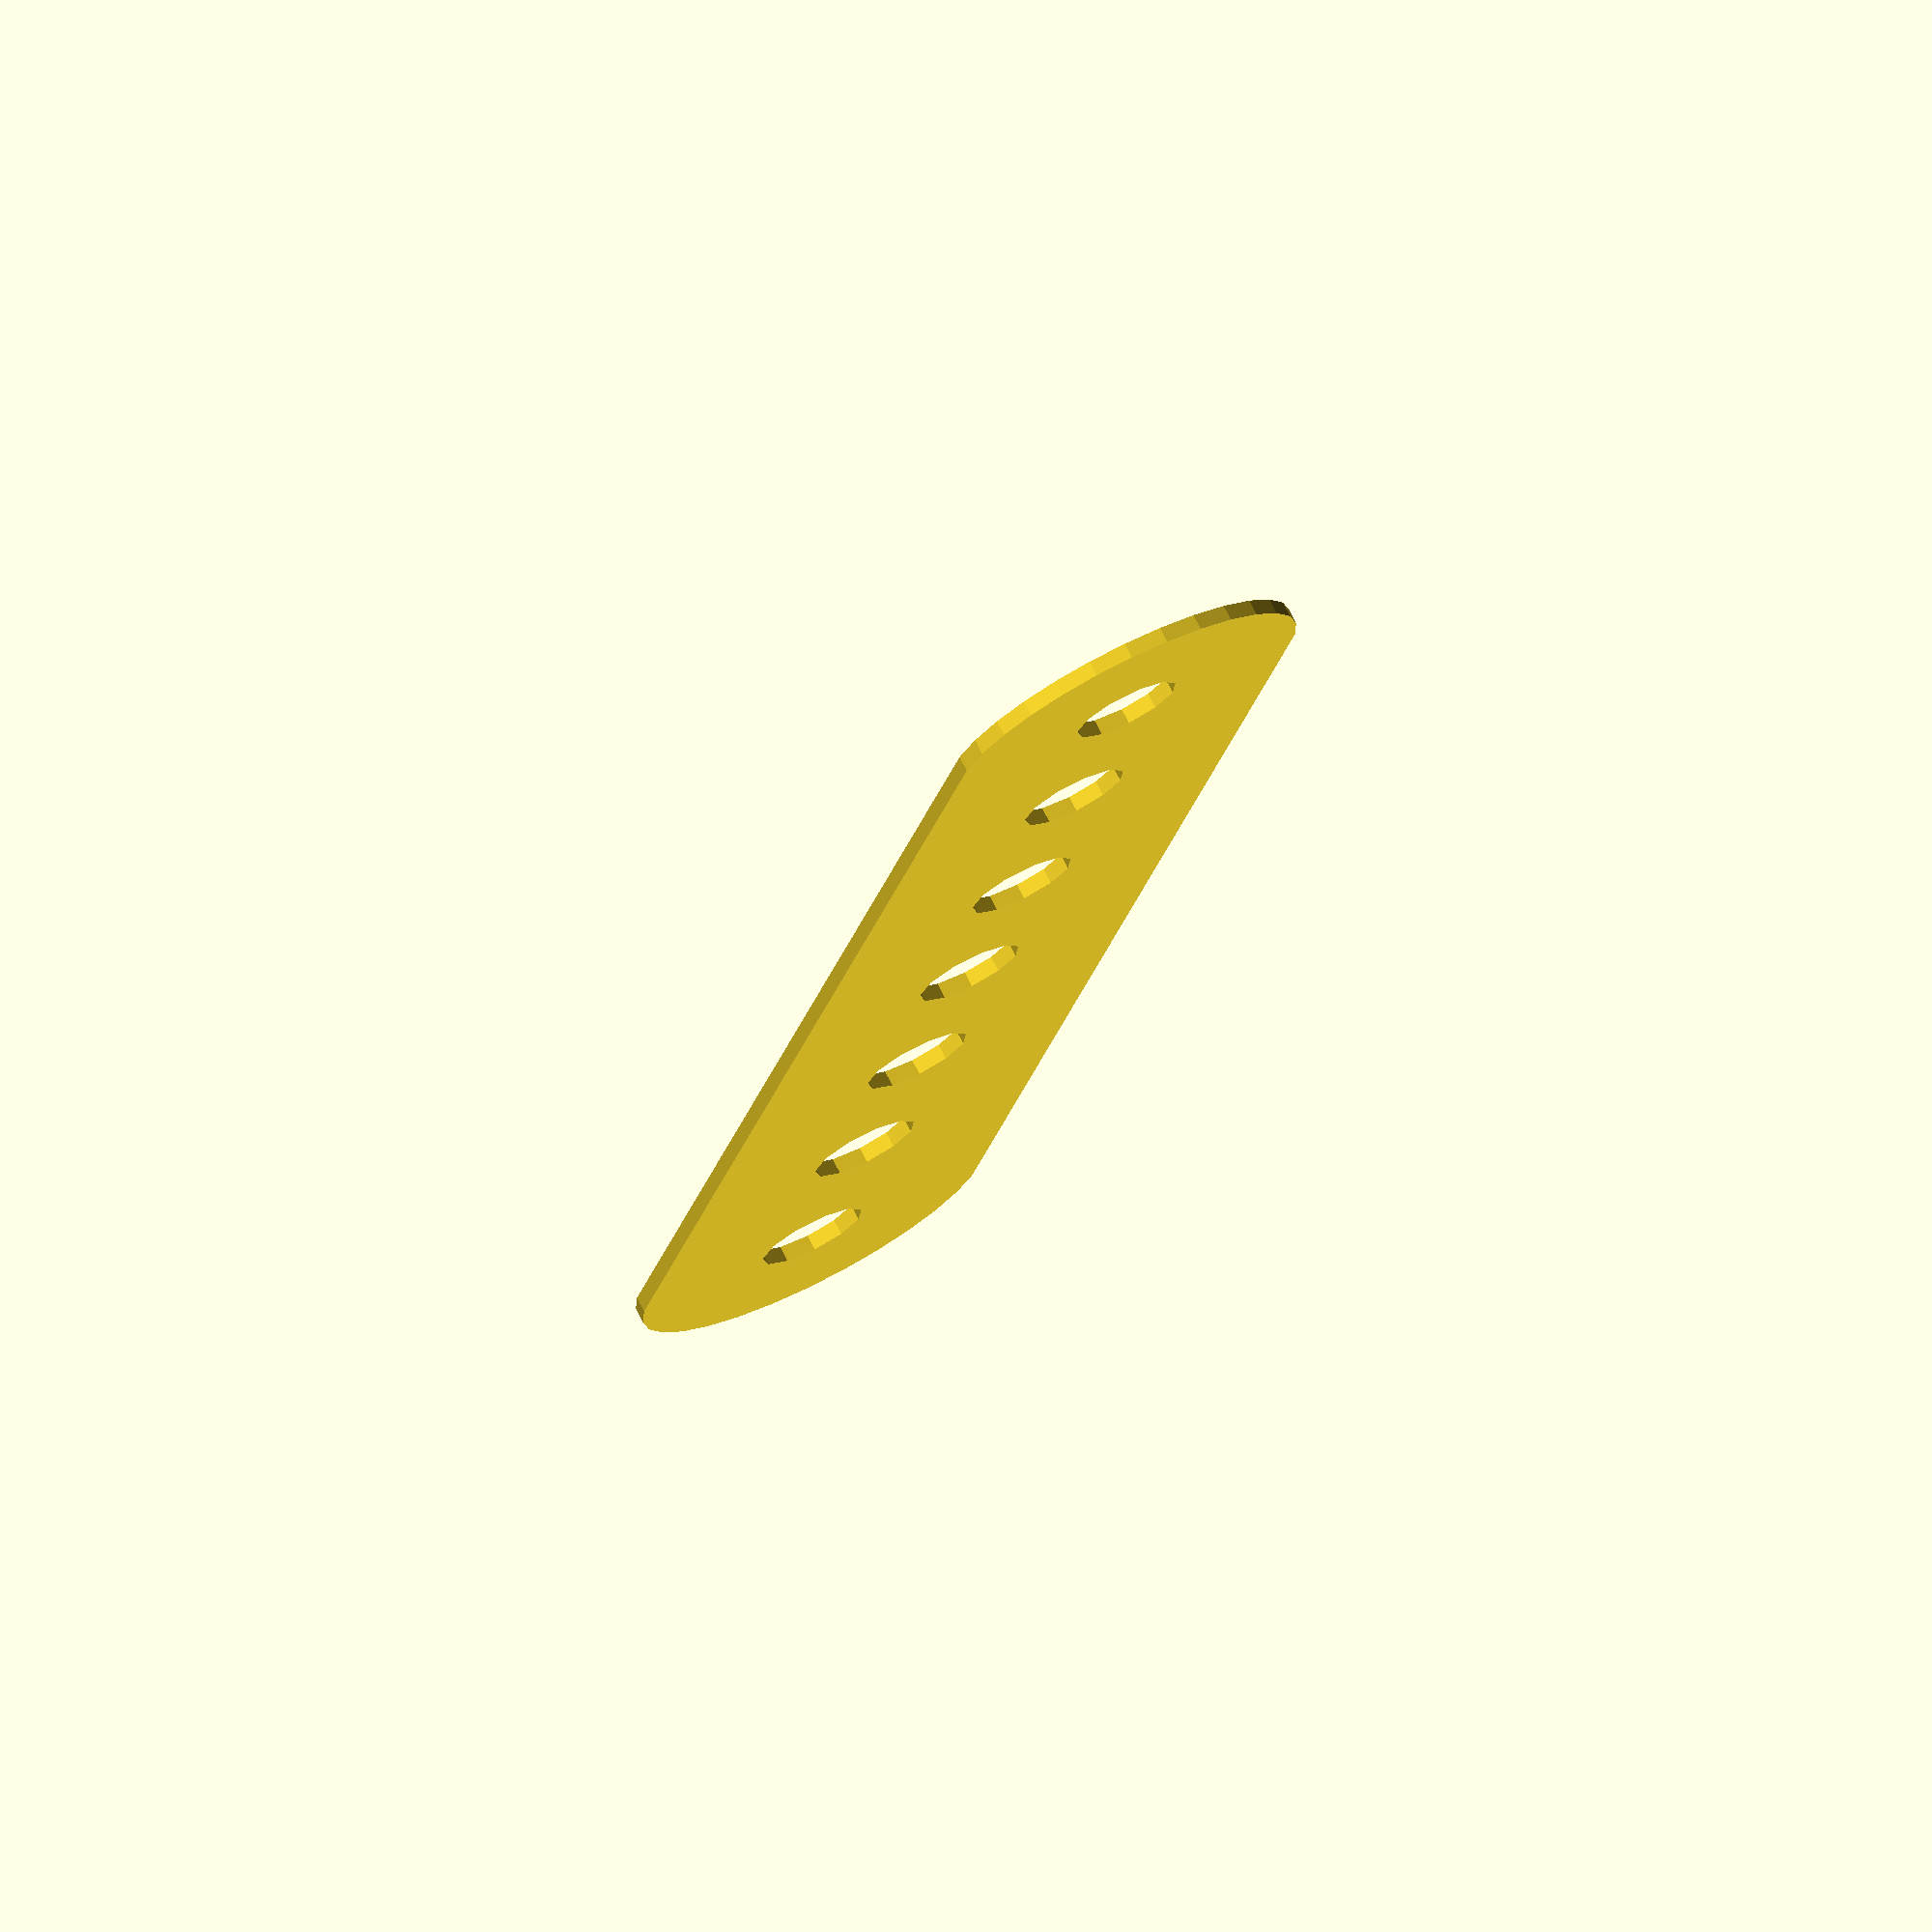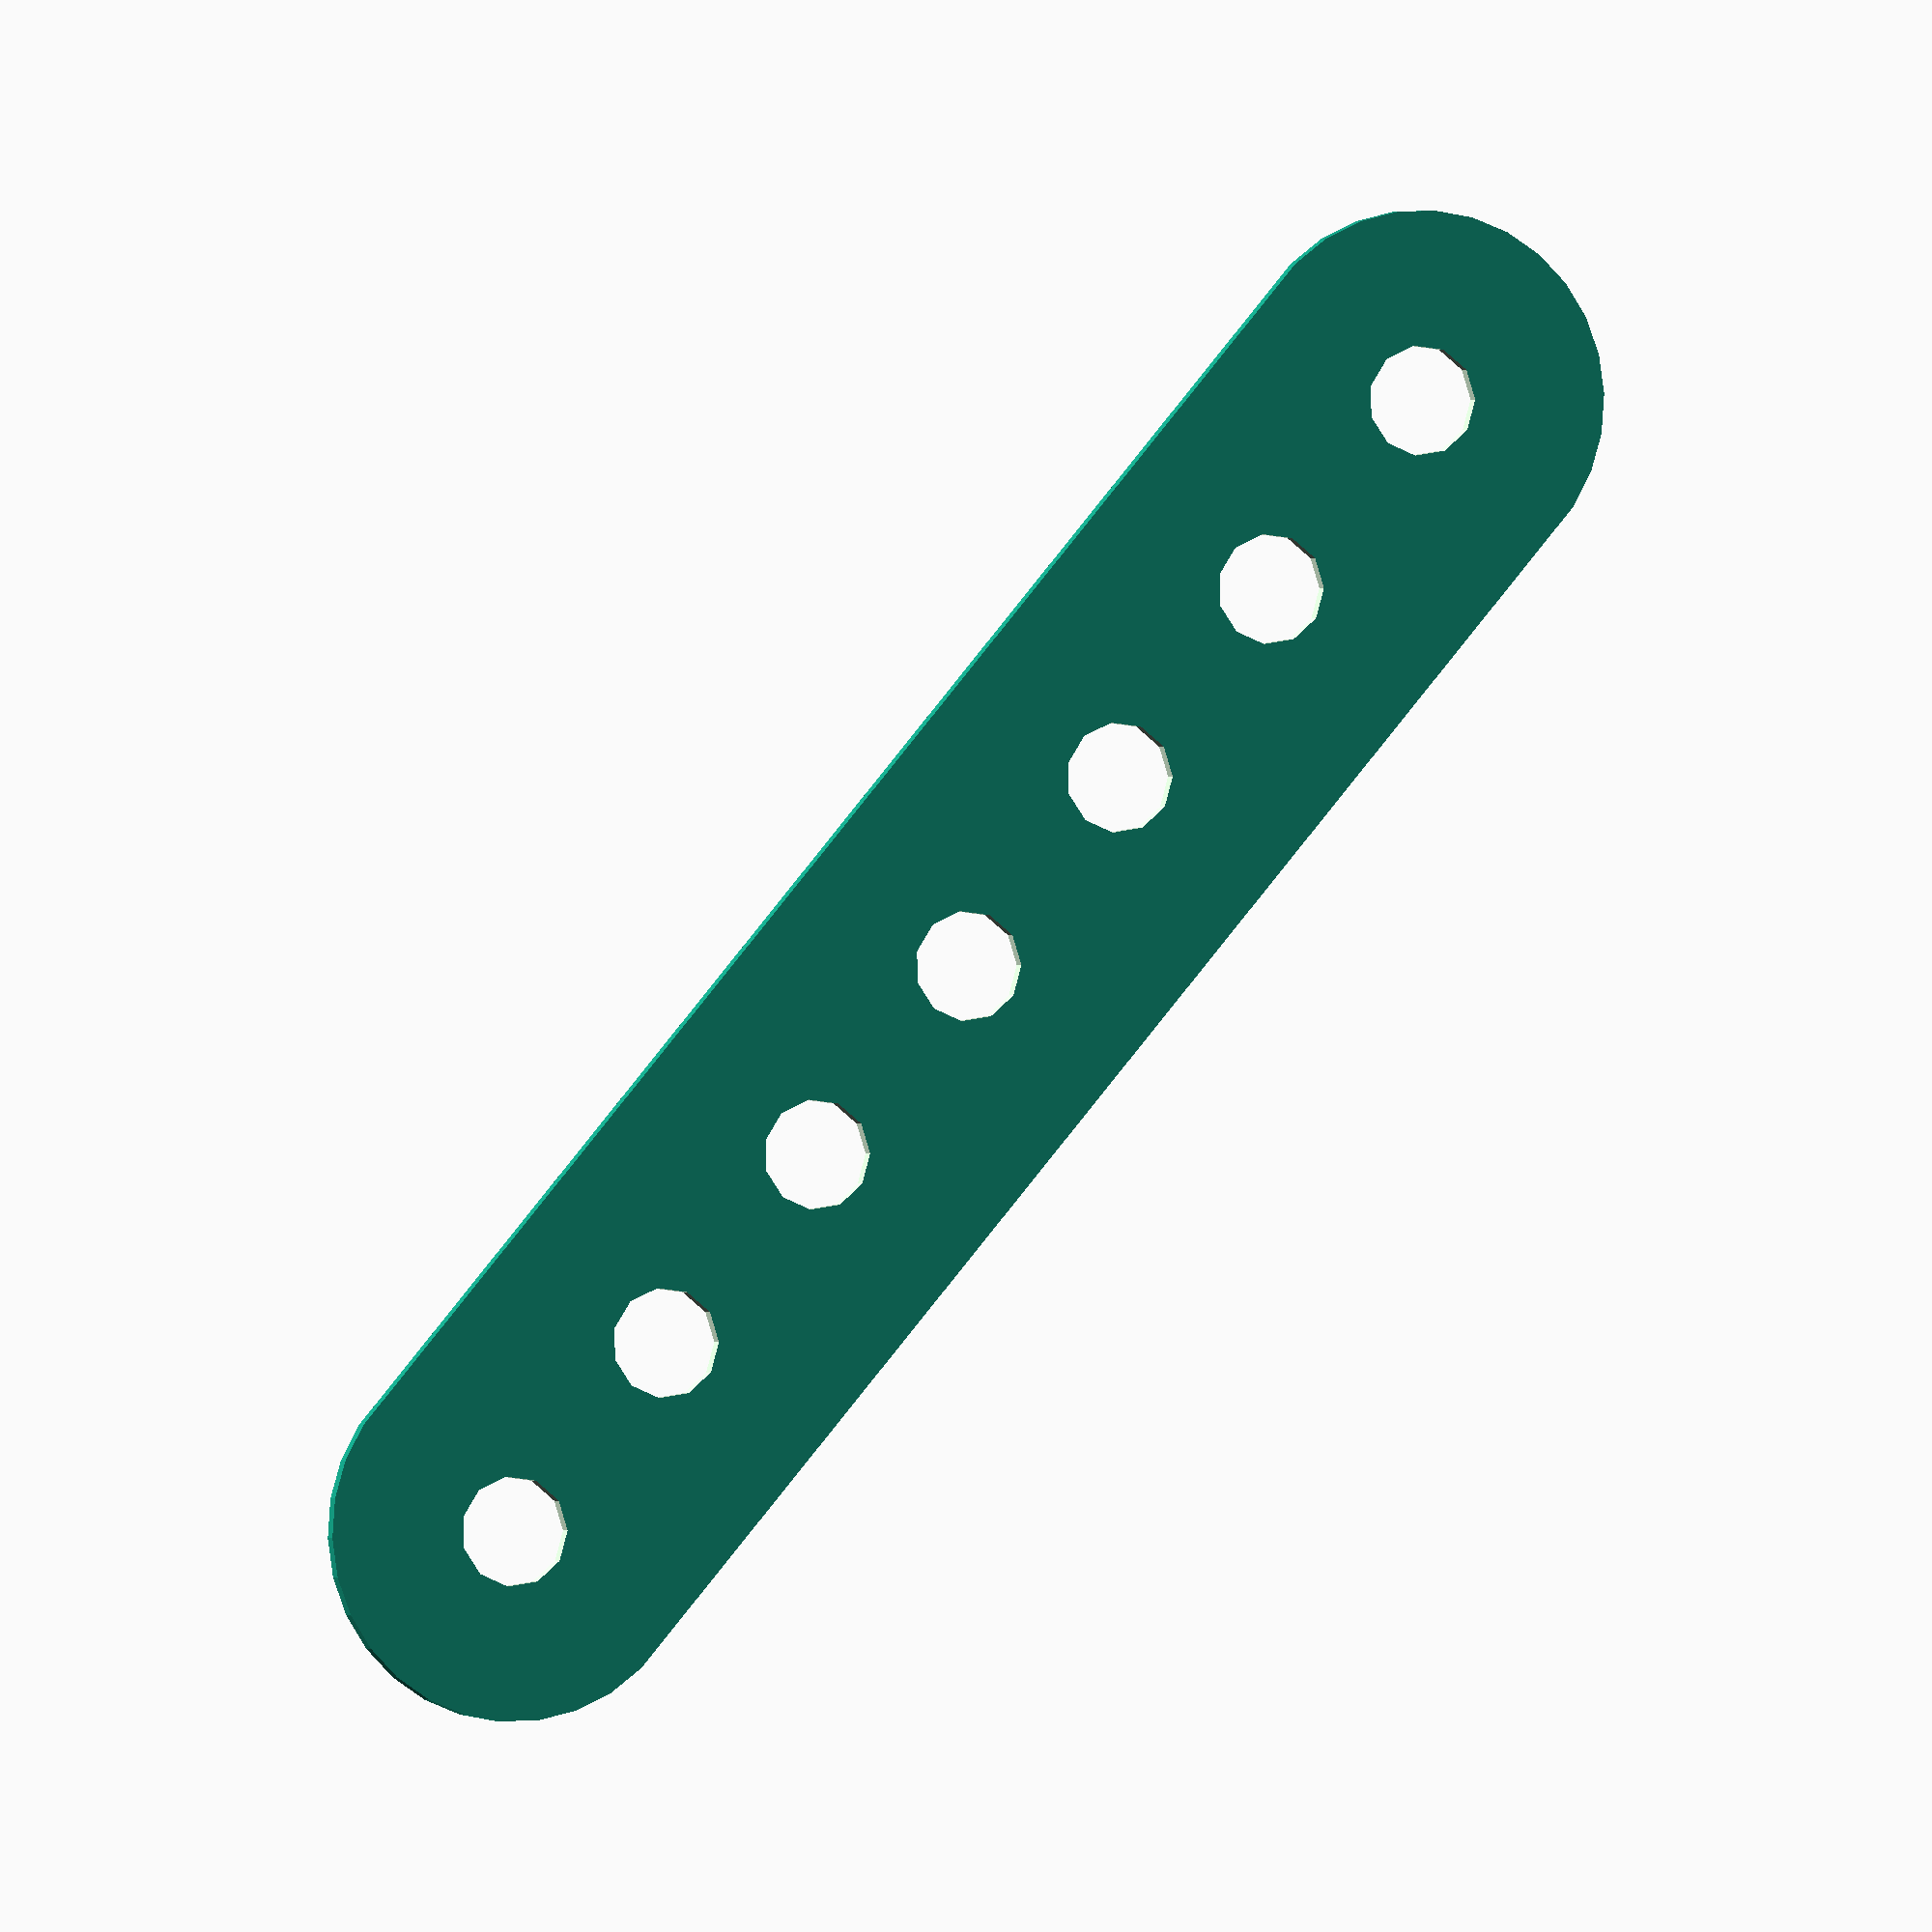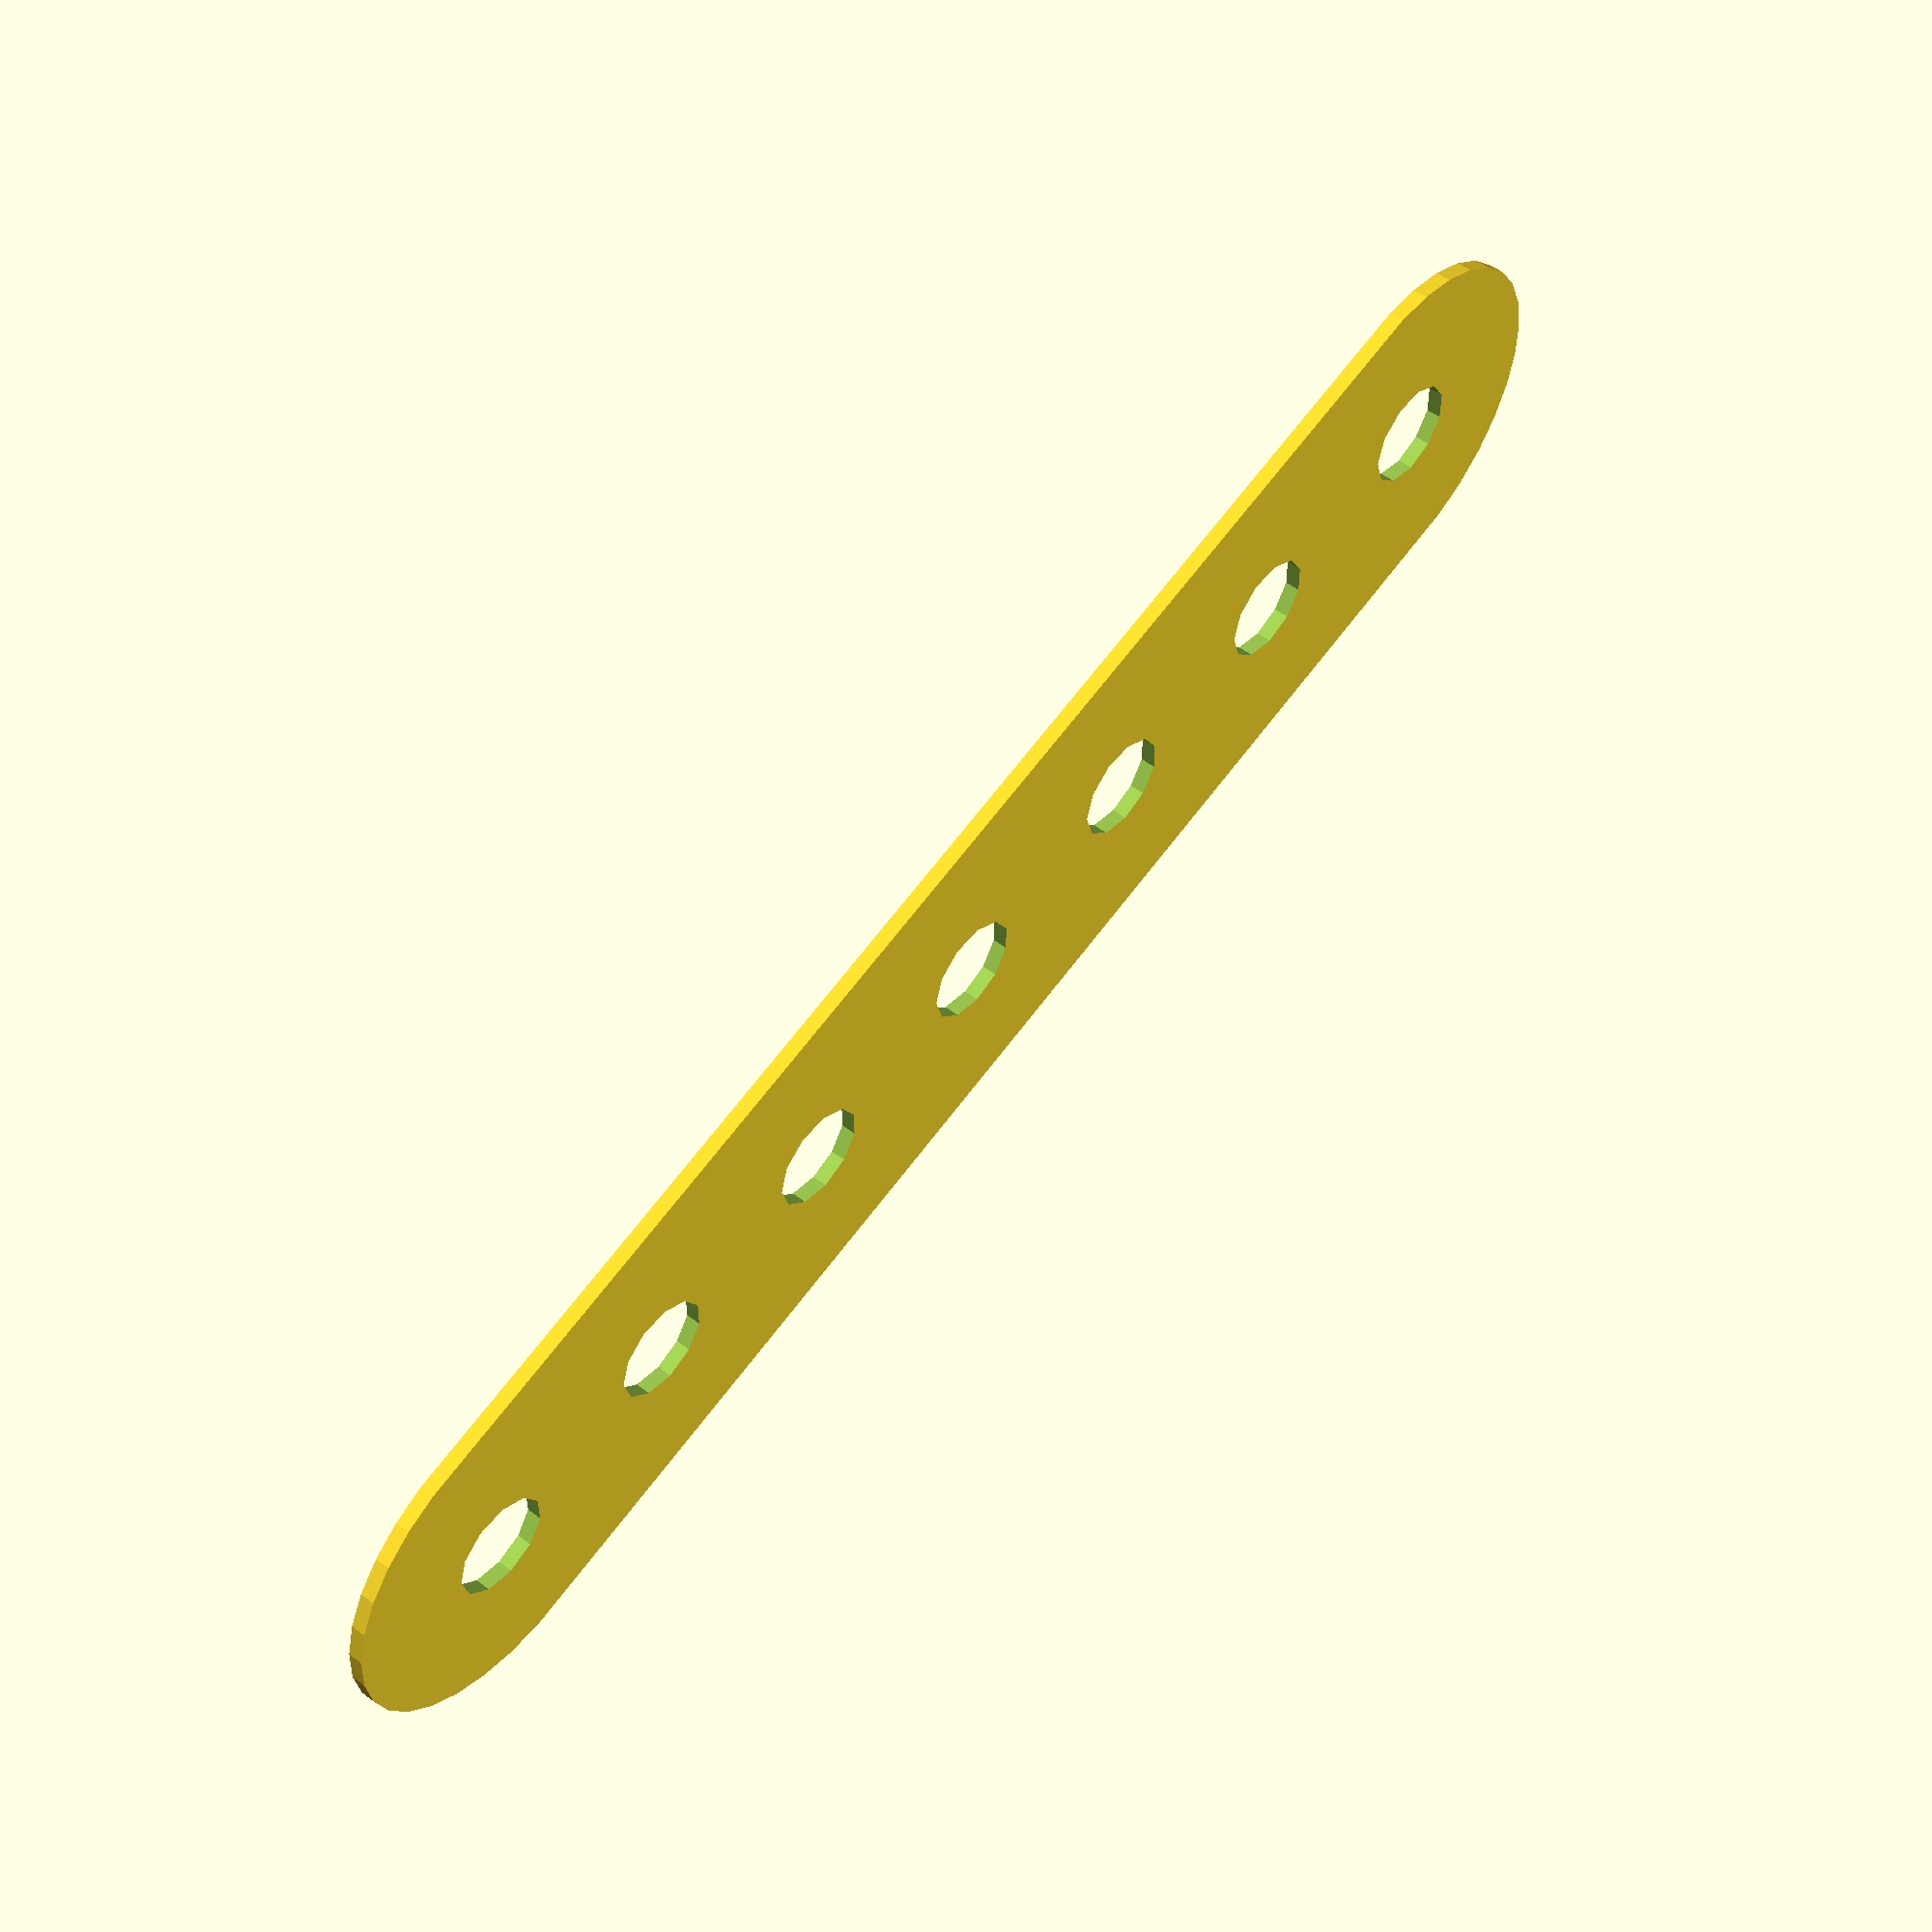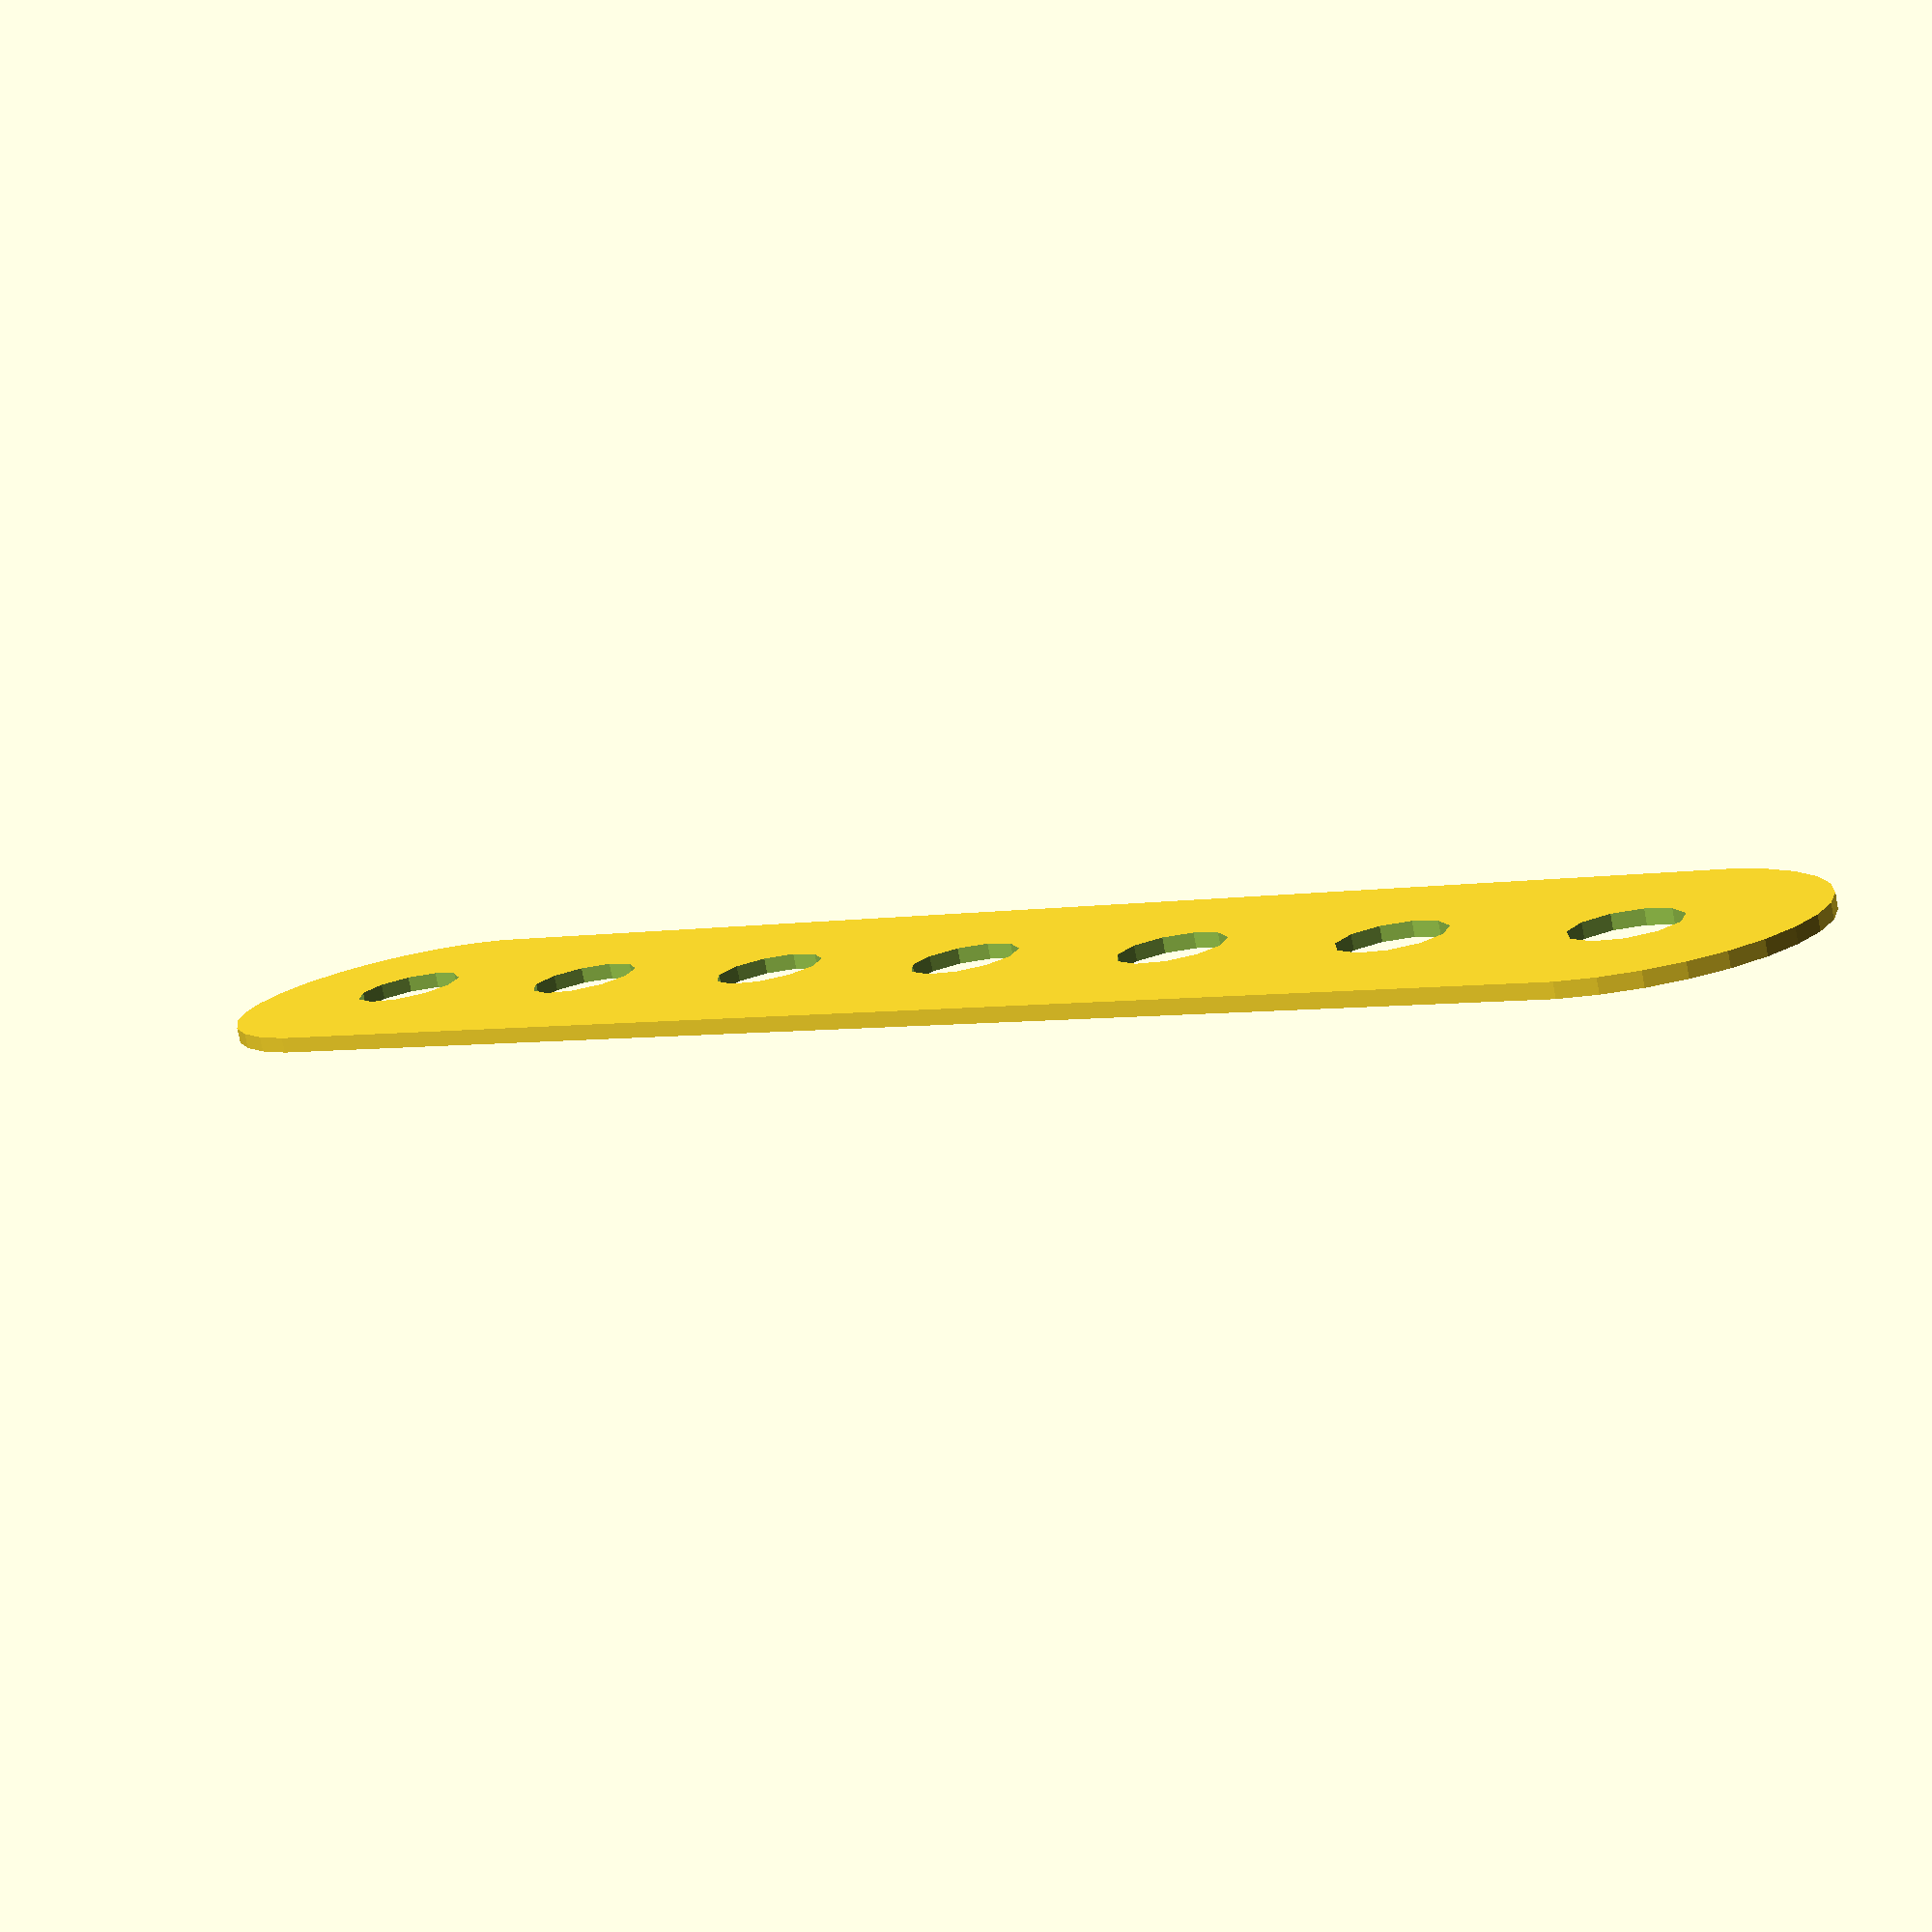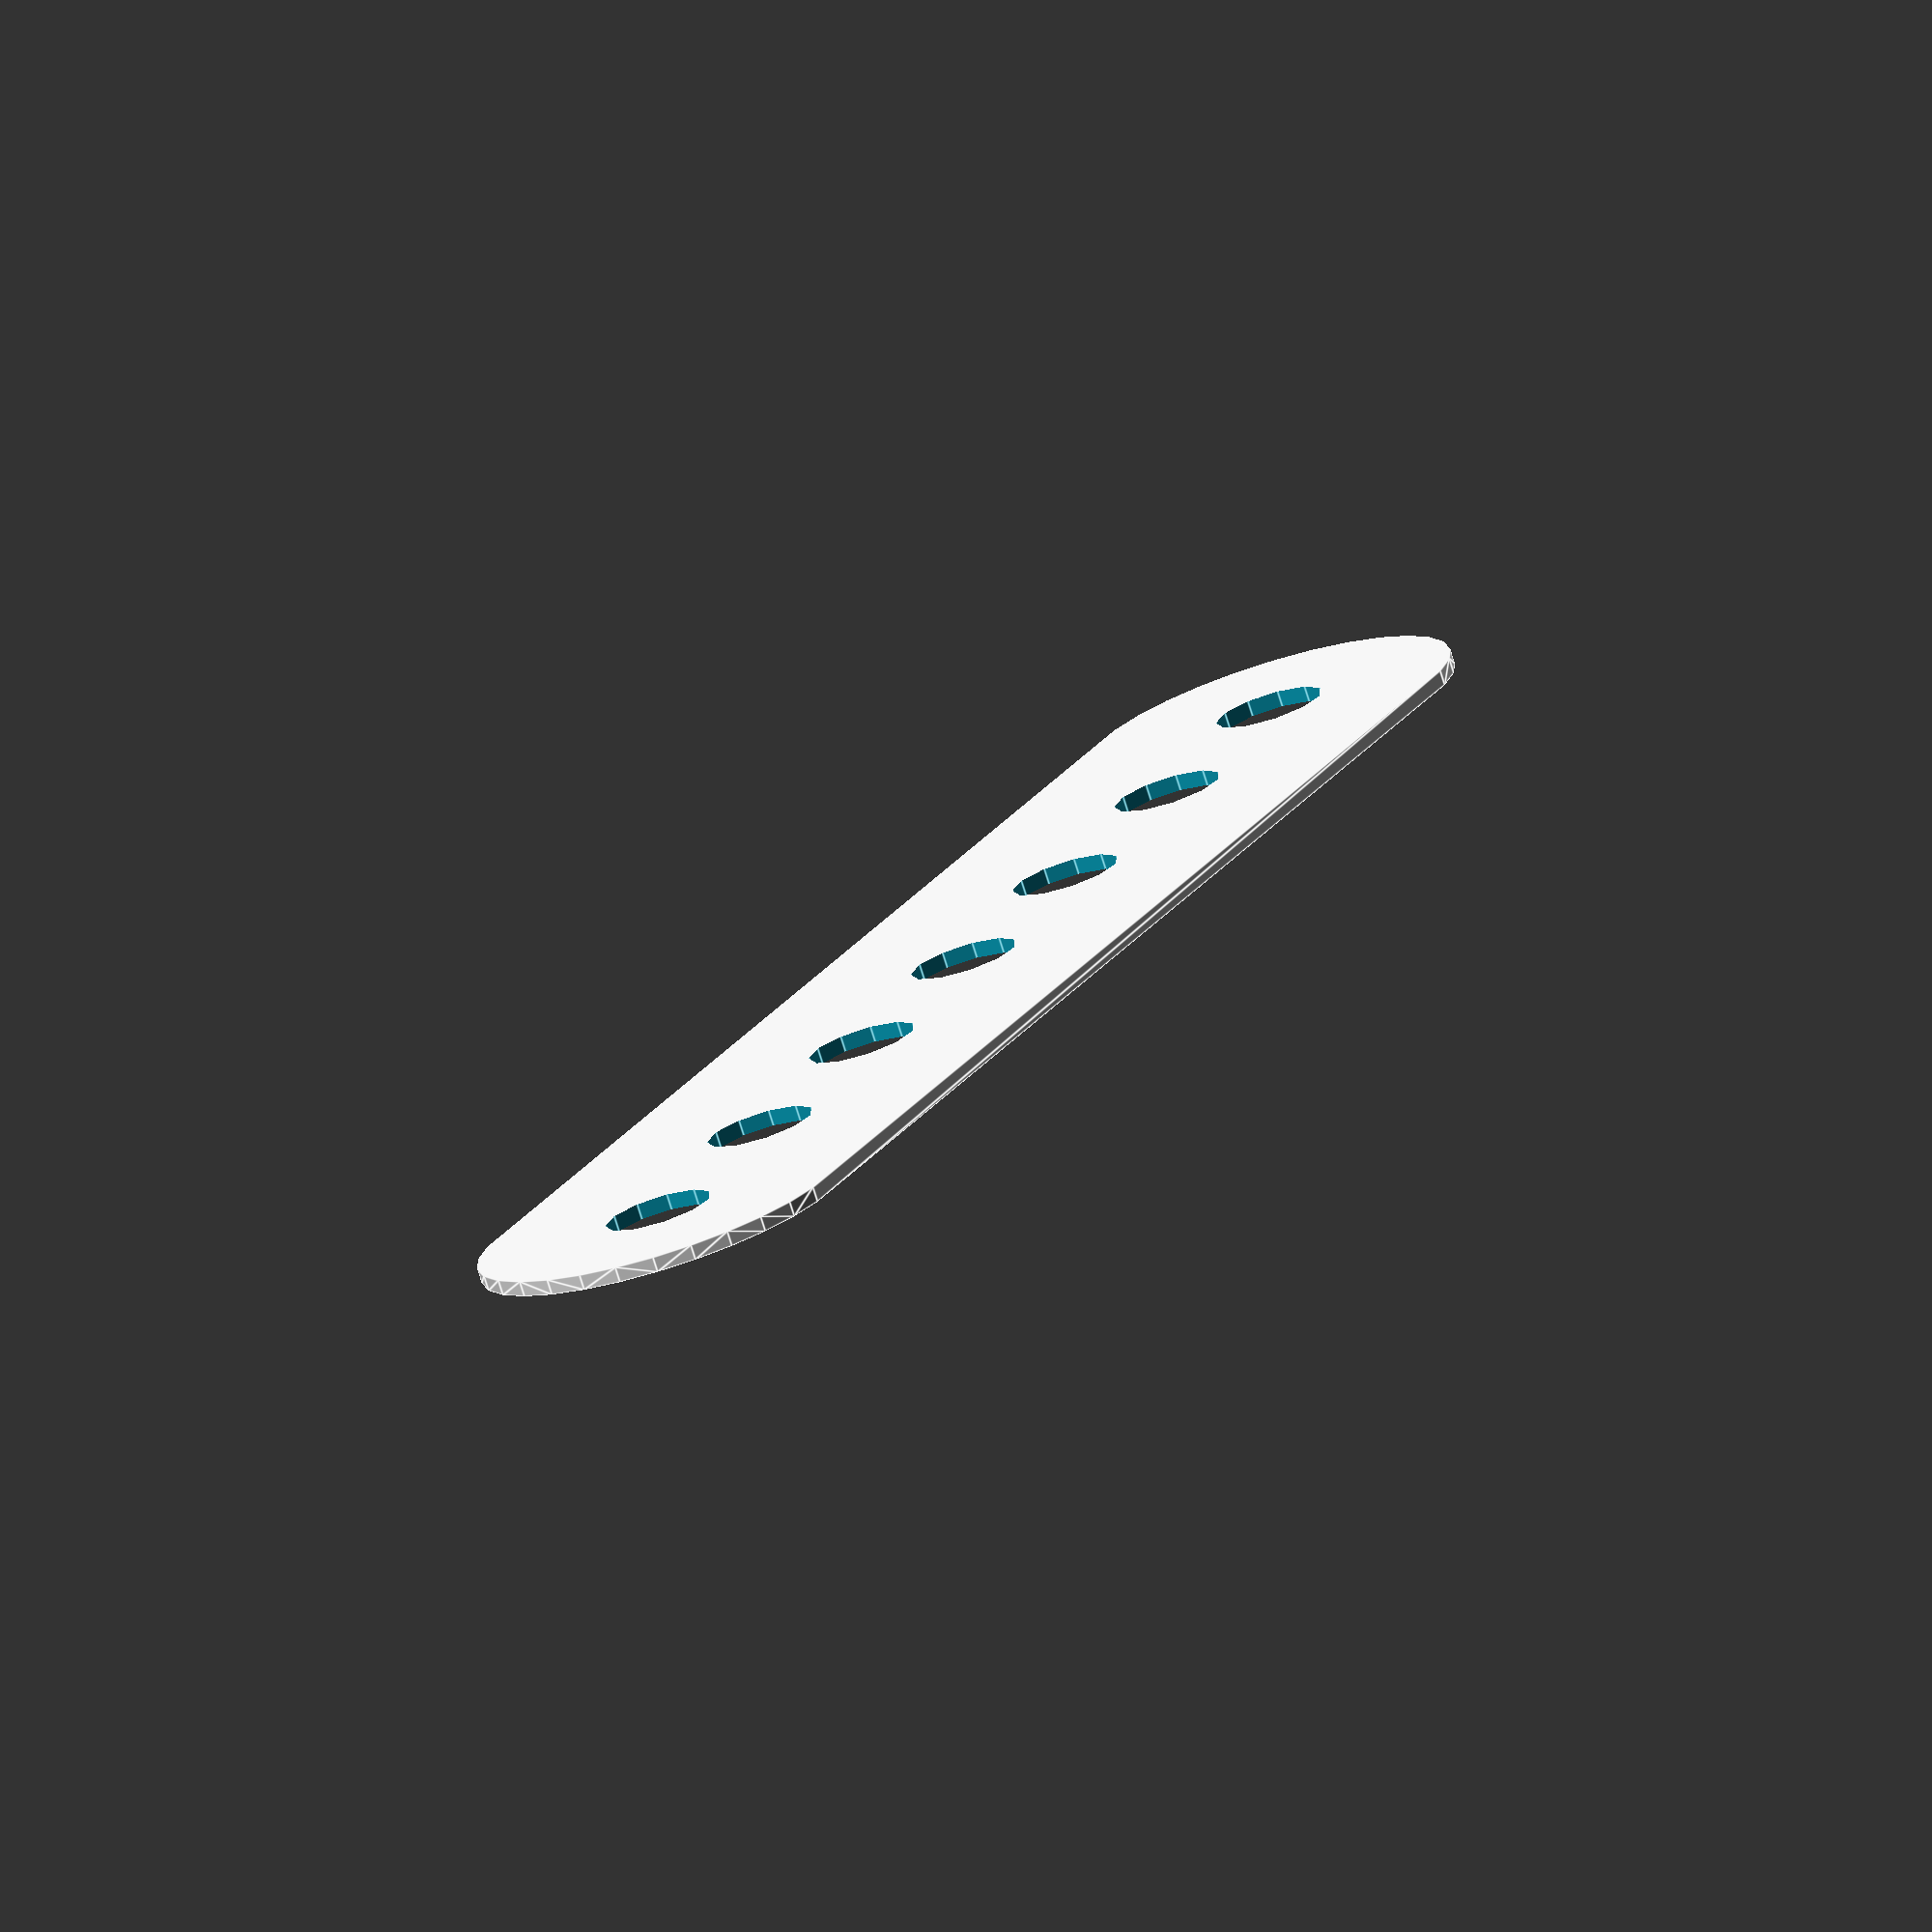
<openscad>


module chapaSG (qtX,qtY)  {
    raioMaior = 12;
    raioMenor = 3.5; 
    altura = 2; 
    distFuros = 15.5; 

    comprimento = (qtX-1)*distFuros+2*raioMaior;
    largura = (qtY-1)*distFuros+2*raioMaior;

    module base(){
     
     
      hull(){
       translate([raioMaior,raioMaior])cylinder(r=raioMaior,h=zdim);
       translate([comprimento-raioMaior,raioMaior,0])cylinder(r=raioMaior,h=zdim);
       translate([raioMaior,largura-raioMaior])cylinder(r=raioMaior,h=zdim);
       translate([comprimento-raioMaior,largura-raioMaior,0])cylinder(r=raioMaior,h=zdim);
      }
     }  


    module furosBase() {
     for(sY = [raioMaior:distFuros:distFuros*qtY])
      for (sX = [raioMaior:distFuros:distFuros*qtX]){
        translate([sX,sY,0])
        cylinder(altura+1,raioMenor,raioMenor,true);   
      } 
    }

    difference(){
     base(); 
     furosBase();
    }

}

chapaSG(7,1); 

//projection(cut = false)  chapaSG(7,7); 

</openscad>
<views>
elev=105.1 azim=76.2 roll=26.8 proj=o view=wireframe
elev=359.9 azim=130.0 roll=343.1 proj=o view=solid
elev=308.7 azim=196.5 roll=129.9 proj=p view=solid
elev=77.9 azim=146.5 roll=191.1 proj=p view=wireframe
elev=76.2 azim=64.3 roll=197.4 proj=o view=edges
</views>
